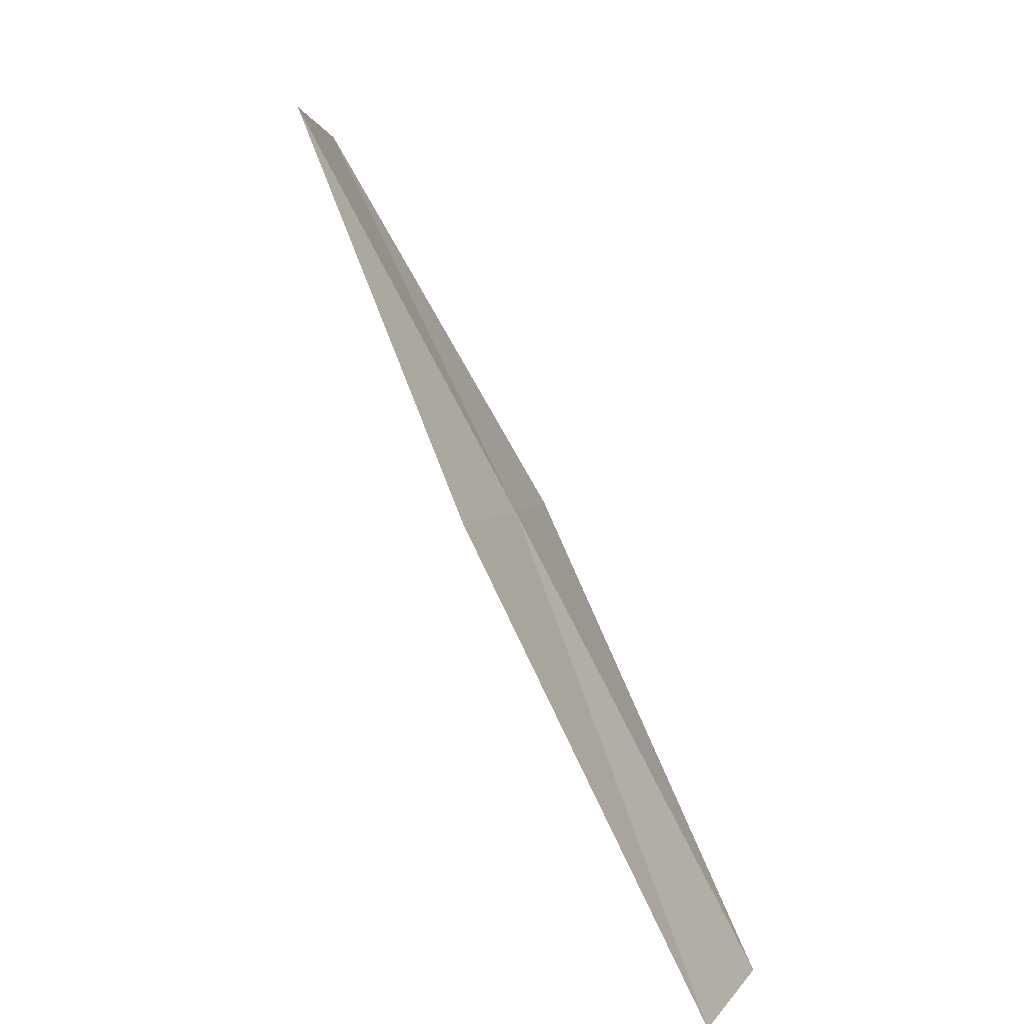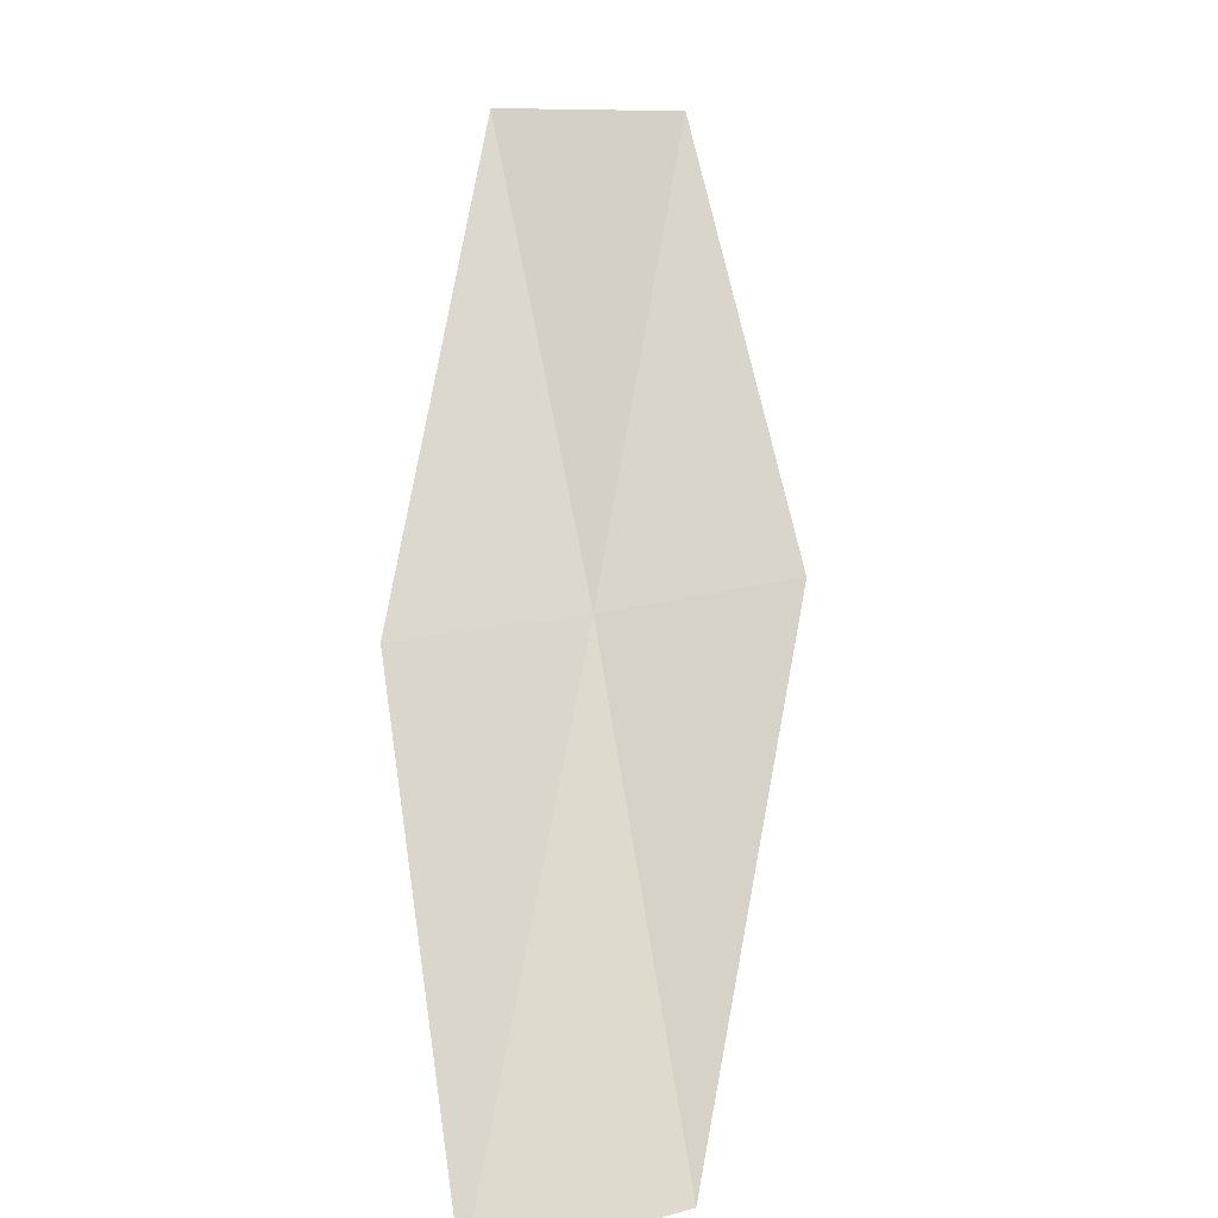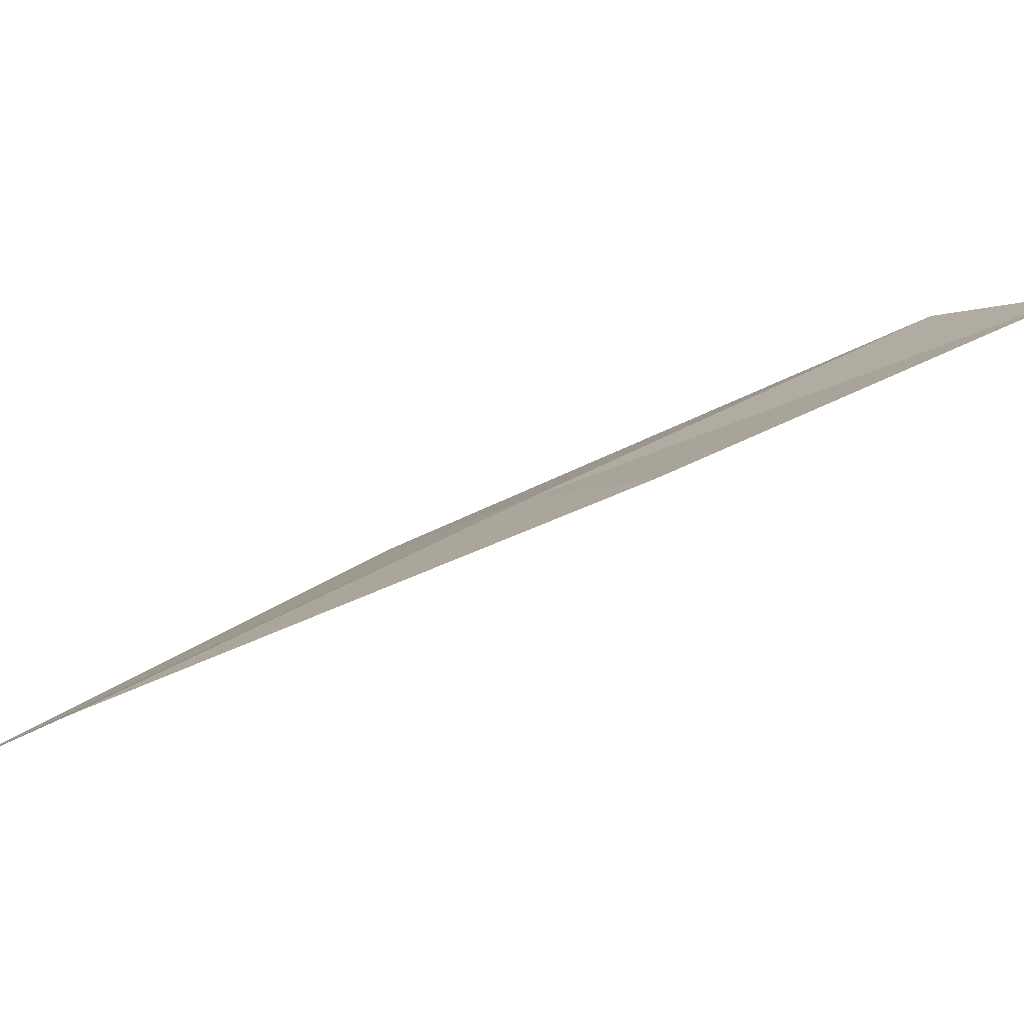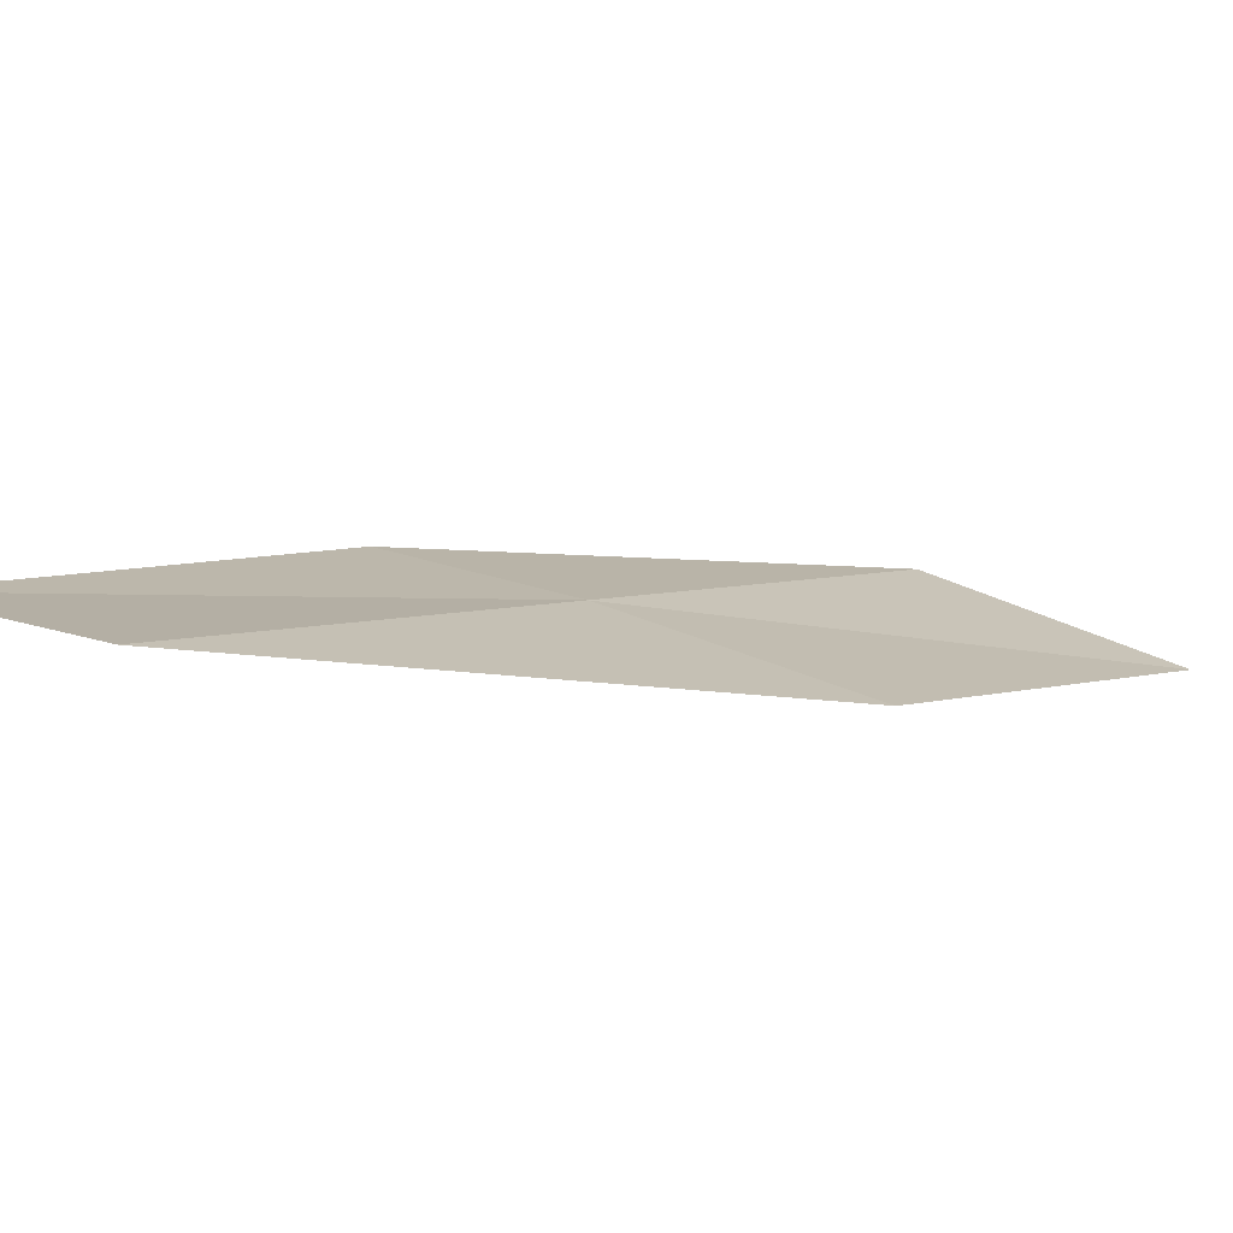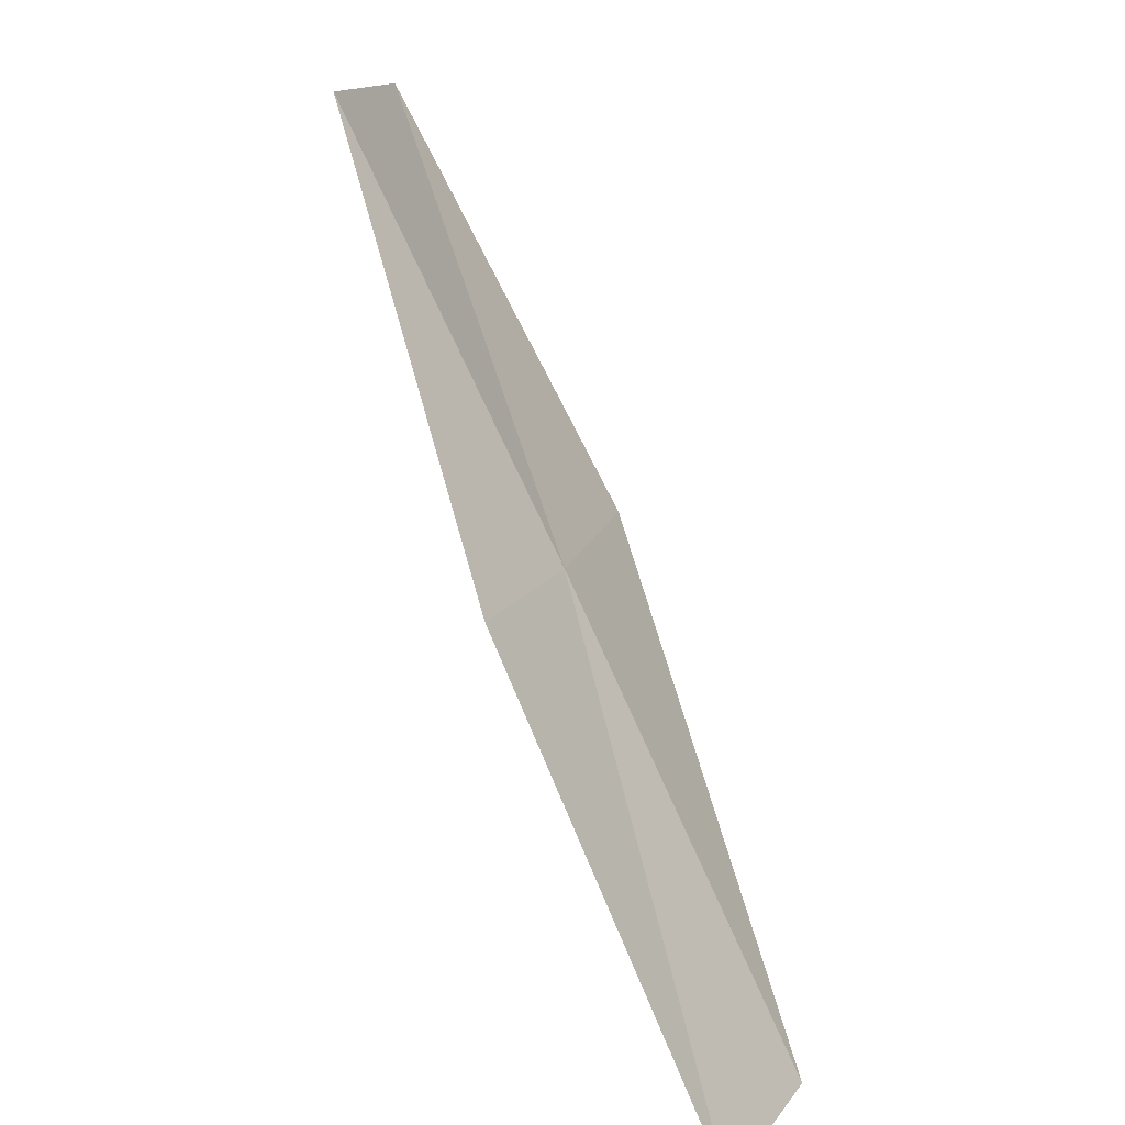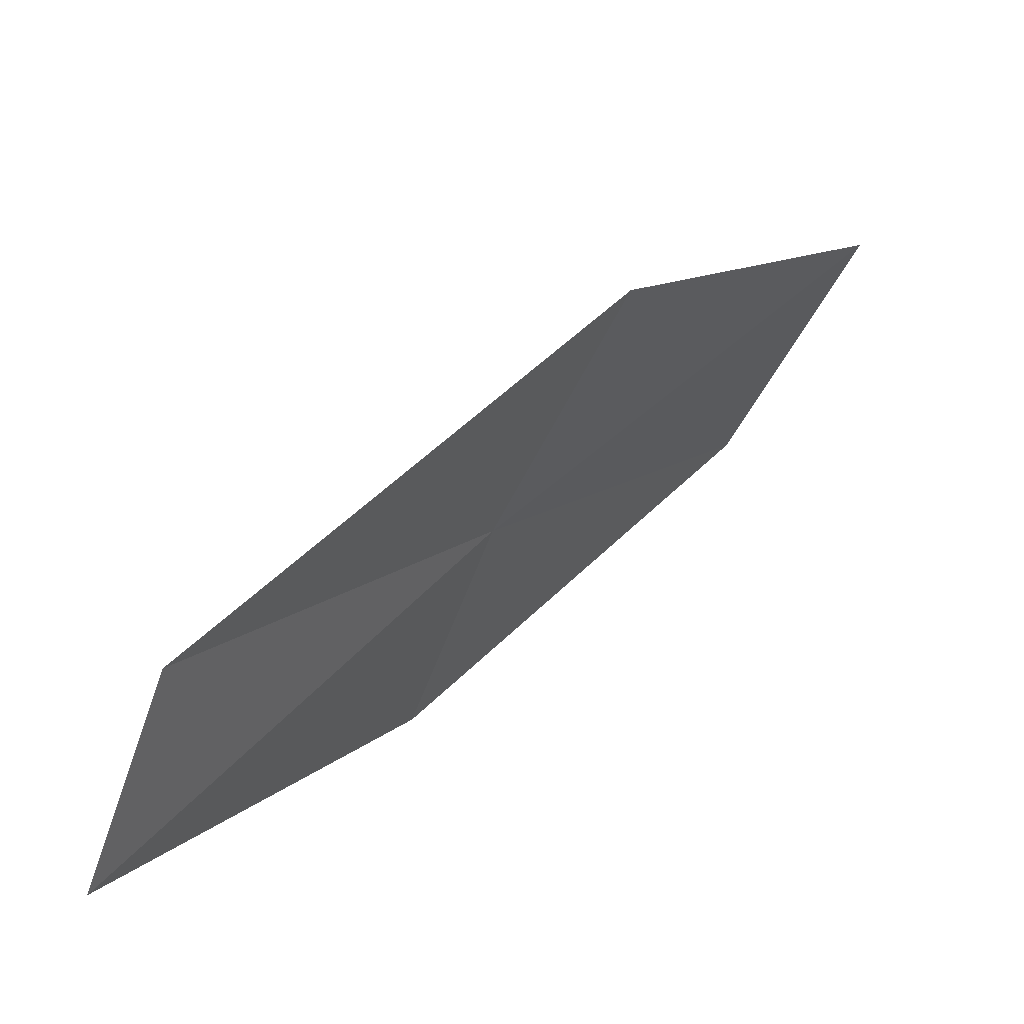
<metadata>
{"format":"obj","ext":"obj","renderer":"f3d","projection":"perspective","resolution":1024,"background":"white","views":[{"elev":2.5,"azim":94.6,"up":"+Z"},{"elev":9.3,"azim":131.6,"up":"+Z"},{"elev":-15.5,"azim":57.2,"up":"+Y"},{"elev":42.8,"azim":-151.4,"up":"+Y"},{"elev":12.0,"azim":99.4,"up":"+Z"},{"elev":-74.9,"azim":-120.8,"up":"+Z"}]}
</metadata>
<code>
v -21.53 12.34 2
v -19.84 13.24 0
v -20.5 12.19 2
v -20.86 13.45 0
v -22.87 12.38 2
v -22.15 11.19 4
v -23.48 11.16 4
f 1 3 2
f 1 2 4
f 1 4 5
f 1 6 3
f 1 7 6
f 1 5 7

</code>
